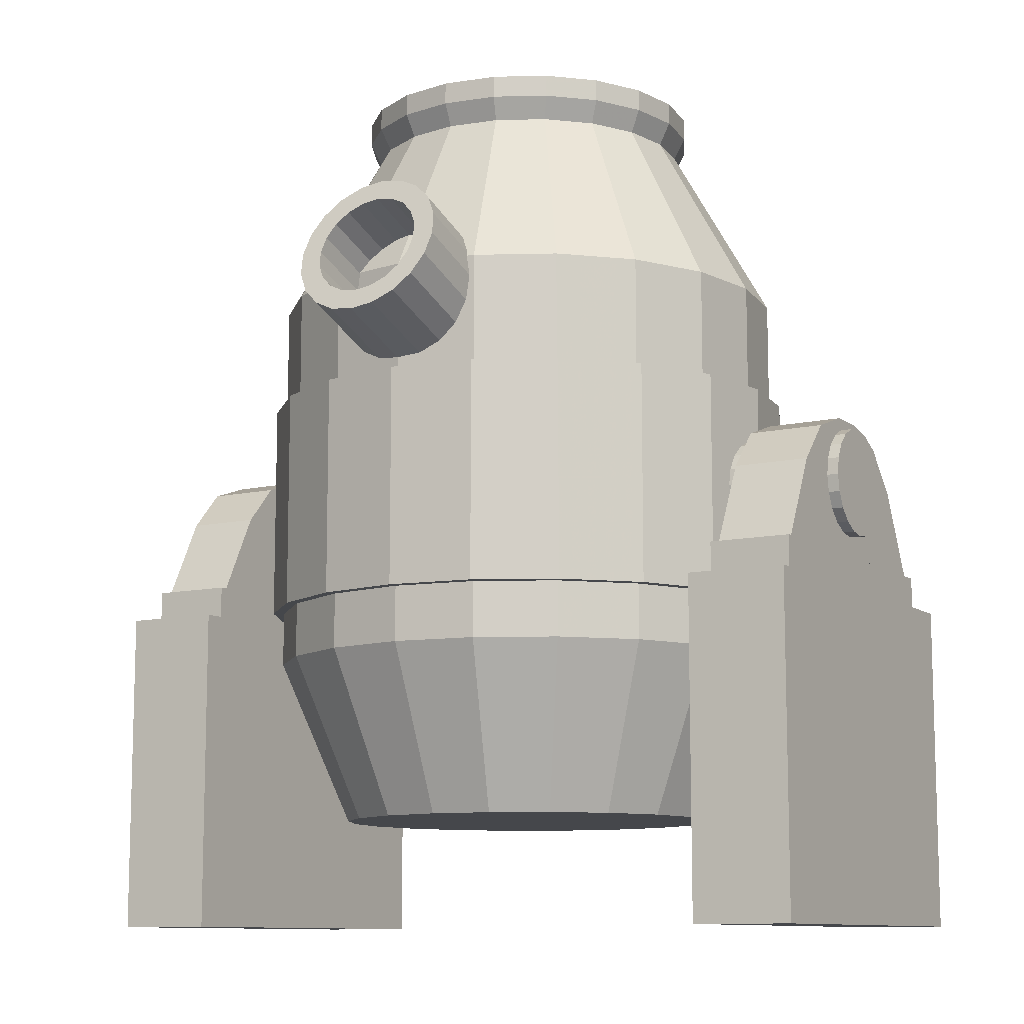
<metadata>
{"format":"obj","ext":"obj","renderer":"f3d","projection":"perspective","resolution":1024,"background":"white","views":[{"elev":-10.4,"azim":30.4,"up":"+Y"}]}
</metadata>
<code>
o jiku
v -3.5 0 0
v -3.5 0 0.5
v -3.5 0.1545 0.4755
v -3.5 0.2939 0.4045
v -3.5 0.4045 0.2939
v -3.5 0.4755 0.1545
v -3.5 0.5 -0
v -3.5 0.4755 -0.1545
v -3.5 0.4045 -0.2939
v -3.5 0.2939 -0.4045
v -3.5 0.1545 -0.4755
v -3.5 -0 -0.5
v -3.5 -0.1545 -0.4755
v -3.5 -0.2939 -0.4045
v -3.5 -0.4045 -0.2939
v -3.5 -0.4755 -0.1545
v -3.5 -0.5 0
v -3.5 -0.4755 0.1545
v -3.5 -0.4045 0.2939
v -3.5 -0.2939 0.4045
v -3.5 -0.1545 0.4755
v 3.5 0 0.5
v 3.5 0.1545 0.4755
v 3.5 0.2939 0.4045
v 3.5 0.4045 0.2939
v 3.5 0.4755 0.1545
v 3.5 0.5 -0
v 3.5 0.4755 -0.1545
v 3.5 0.4045 -0.2939
v 3.5 0.2939 -0.4045
v 3.5 0.1545 -0.4755
v 3.5 -0 -0.5
v 3.5 -0.1545 -0.4755
v 3.5 -0.2939 -0.4045
v 3.5 -0.4045 -0.2939
v 3.5 -0.4755 -0.1545
v 3.5 -0.5 0
v 3.5 -0.4755 0.1545
v 3.5 -0.4045 0.2939
v 3.5 -0.2939 0.4045
v 3.5 -0.1545 0.4755
v 3.5 0 0
f 22 23 3
f 23 24 4
f 24 25 5
f 25 26 6
f 26 27 7
f 27 28 8
f 28 29 9
f 29 30 10
f 10 30 31
f 31 32 12
f 32 33 13
f 33 34 14
f 34 35 15
f 35 36 16
f 36 37 17
f 37 38 18
f 38 39 19
f 39 40 20
f 40 41 21
f 41 22 2
f 1 2 3
f 1 3 4
f 1 4 5
f 1 5 6
f 1 6 7
f 1 7 8
f 1 8 9
f 1 9 10
f 1 10 11
f 1 11 12
f 1 12 13
f 1 13 14
f 1 14 15
f 1 15 16
f 1 16 17
f 1 17 18
f 1 18 19
f 1 19 20
f 1 20 21
f 1 21 2
f 42 23 22
f 42 24 23
f 42 25 24
f 42 26 25
f 42 27 26
f 42 28 27
f 42 29 28
f 42 30 29
f 42 31 30
f 42 32 31
f 42 33 32
f 42 34 33
f 42 35 34
f 42 36 35
f 42 37 36
f 42 38 37
f 42 39 38
f 42 40 39
f 42 41 40
f 42 22 41
f 2 22 3
f 3 23 4
f 4 24 5
f 5 25 6
f 6 26 7
f 7 27 8
f 8 28 9
f 9 29 10
f 11 10 31
f 11 31 12
f 12 32 13
f 13 33 14
f 14 34 15
f 15 35 16
f 16 36 17
f 17 37 18
f 18 38 19
f 19 39 20
f 20 40 21
f 21 41 2
o dai
v 2.6 -1 1.75
v 2.6 -4 1.75
v 3.5 -1 1.75
v 3.5 -4 1.75
v 3.5 -1 -1.75
v 3.5 -4 -1.75
v 2.6 -1 -1.75
v 2.6 -4 -1.75
v 2.677 -1 -1.452
v 3.423 -1 -1.452
v 3.423 -1 1.452
v 2.677 -1 1.452
v 2.677 -0.6897 -1.452
v 3.423 -0.6897 -1.452
v 3.423 -0.6897 1.452
v 2.677 -0.6897 1.452
v 2.704 -0.6897 -1.346
v 3.396 -0.6897 -1.346
v 3.396 -0.6897 1.346
v 2.704 -0.6897 1.346
v 2.704 0.07124 -0.959
v 3.396 0.07124 -0.959
v 3.396 0.07124 0.959
v 2.704 0.07124 0.959
v 2.704 0.4354 -0.6214
v 3.396 0.4354 -0.6214
v 3.396 0.4354 0.6214
v 2.704 0.4354 0.6214
v 2.704 0.5828 -0.1877
v 3.396 0.5828 -0.1877
v 3.396 0.5828 0.1877
v 2.704 0.5828 0.1877
v -2.6 -1 1.75
v -2.6 -4 1.75
v -3.5 -1 1.75
v -3.5 -4 1.75
v -3.5 -1 -1.75
v -3.5 -4 -1.75
v -2.6 -1 -1.75
v -2.6 -4 -1.75
v -2.677 -1 -1.452
v -3.423 -1 -1.452
v -3.423 -1 1.452
v -2.677 -1 1.452
v -2.677 -0.6897 -1.452
v -3.423 -0.6897 -1.452
v -3.423 -0.6897 1.452
v -2.677 -0.6897 1.452
v -2.704 -0.6897 -1.346
v -3.396 -0.6897 -1.346
v -3.396 -0.6897 1.346
v -2.704 -0.6897 1.346
v -2.704 0.07124 -0.959
v -3.396 0.07124 -0.959
v -3.396 0.07124 0.959
v -2.704 0.07124 0.959
v -2.704 0.4354 -0.6214
v -3.396 0.4354 -0.6214
v -3.396 0.4354 0.6214
v -2.704 0.4354 0.6214
v -2.704 0.5828 -0.1877
v -3.396 0.5828 -0.1877
v -3.396 0.5828 0.1877
v -2.704 0.5828 0.1877
f 44 46 45
f 46 48 47
f 48 50 49
f 43 49 50
f 50 48 46
f 51 52 47
f 52 53 45
f 43 45 53
f 54 51 49
f 52 51 55
f 53 52 56
f 54 53 57
f 55 51 54
f 59 60 56
f 60 61 57
f 61 62 58
f 62 59 55
f 60 59 63
f 65 61 60
f 62 61 65
f 59 62 66
f 64 63 67
f 65 64 68
f 66 65 69
f 63 66 70
f 68 67 71
f 69 68 72
f 70 69 73
f 71 67 70
f 74 73 72
f 78 76 75
f 80 78 77
f 82 80 79
f 81 75 76
f 80 82 76
f 84 83 81
f 85 84 79
f 77 75 86
f 83 86 75
f 83 84 88
f 88 84 85
f 85 86 90
f 86 83 87
f 92 91 87
f 93 92 88
f 94 93 89
f 91 94 90
f 91 92 96
f 92 93 97
f 93 94 98
f 98 94 91
f 95 96 100
f 96 97 101
f 97 98 102
f 98 95 99
f 99 100 104
f 104 100 101
f 101 102 106
f 102 99 103
f 105 106 103
f 43 44 45
f 45 46 47
f 47 48 49
f 44 43 50
f 44 50 46
f 49 51 47
f 47 52 45
f 54 43 53
f 43 54 49
f 56 52 55
f 57 53 56
f 58 54 57
f 58 55 54
f 55 59 56
f 56 60 57
f 57 61 58
f 58 62 55
f 64 60 63
f 64 65 60
f 66 62 65
f 63 59 66
f 68 64 67
f 69 65 68
f 70 66 69
f 67 63 70
f 72 68 71
f 73 69 72
f 74 70 73
f 74 71 70
f 71 74 72
f 77 78 75
f 79 80 77
f 81 82 79
f 82 81 76
f 78 80 76
f 79 84 81
f 77 85 79
f 85 77 86
f 81 83 75
f 87 83 88
f 89 88 85
f 89 85 90
f 90 86 87
f 88 92 87
f 89 93 88
f 90 94 89
f 87 91 90
f 95 91 96
f 96 92 97
f 97 93 98
f 95 98 91
f 99 95 100
f 100 96 101
f 101 97 102
f 102 98 99
f 103 99 104
f 105 104 101
f 105 101 106
f 106 102 103
f 104 105 103
o body2
v 0 1.39 3.167
v 0.2163 1.423 3.155
v 0.4114 1.516 3.121
v 0.5663 1.662 3.068
v 0.6657 1.845 3.001
v 0.7 2.048 2.927
v 0.6657 2.251 2.854
v 0.5663 2.435 2.787
v 0.4114 2.58 2.734
v 0.2163 2.674 2.7
v 0 2.706 2.688
v -0.2163 2.674 2.7
v -0.4114 2.58 2.734
v -0.5663 2.435 2.787
v -0.6657 2.251 2.854
v -0.7 2.048 2.927
v -0.6657 1.845 3.001
v -0.5663 1.662 3.068
v -0.4114 1.516 3.121
v -0.2163 1.423 3.155
v 0 1.034 2.188
v 0.2163 1.066 2.176
v 0.4114 1.16 2.142
v 0.5663 1.305 2.089
v 0.6657 1.489 2.023
v 0.7 1.692 1.949
v 0.6657 1.895 1.875
v 0.5663 2.078 1.808
v 0.4114 2.224 1.755
v 0.2163 2.317 1.721
v 0 2.349 1.709
v -0.2163 2.317 1.721
v -0.4114 2.224 1.755
v -0.5663 2.078 1.808
v -0.6657 1.895 1.875
v -0.7 1.692 1.949
v -0.6657 1.489 2.023
v -0.5663 1.305 2.089
v -0.4114 1.16 2.142
v -0.2163 1.066 2.176
v 0 1.578 3.098
v 0.1545 1.601 3.09
v 0.2939 1.668 3.066
v 0.4045 1.772 3.028
v 0.4755 1.903 2.98
v 0.5 2.048 2.927
v 0.4755 2.193 2.875
v 0.4045 2.324 2.827
v 0.2939 2.428 2.789
v 0.1545 2.495 2.765
v 0 2.518 2.757
v -0.1545 2.495 2.765
v -0.2939 2.428 2.789
v -0.4045 2.324 2.827
v -0.4755 2.193 2.875
v -0.5 2.048 2.927
v -0.4755 1.903 2.98
v -0.4045 1.772 3.028
v -0.2939 1.668 3.066
v -0.1545 1.601 3.09
v 0 1.222 2.12
v 0.1545 1.245 2.111
v 0.2939 1.312 2.087
v 0.4045 1.416 2.049
v 0.4755 1.547 2.001
v 0.5 1.692 1.949
v 0.4755 1.837 1.896
v 0.4045 1.968 1.848
v 0.2939 2.072 1.81
v 0.1545 2.139 1.786
v 0 2.162 1.778
v -0.1545 2.139 1.786
v -0.2939 2.072 1.81
v -0.4045 1.968 1.848
v -0.4755 1.837 1.896
v -0.5 1.692 1.949
v -0.4755 1.547 2.001
v -0.4045 1.416 2.049
v -0.2939 1.312 2.087
v -0.1545 1.245 2.111
f 127 128 108
f 148 168 167
f 108 128 129
f 149 169 168
f 129 130 110
f 150 170 169
f 110 130 131
f 171 170 150
f 131 132 112
f 152 172 171
f 132 133 113
f 153 173 172
f 133 134 114
f 174 173 153
f 134 135 115
f 155 175 174
f 115 135 136
f 176 175 155
f 136 137 117
f 157 177 176
f 117 137 138
f 178 177 157
f 138 139 119
f 159 179 178
f 119 139 140
f 180 179 159
f 140 141 121
f 161 181 180
f 121 141 142
f 182 181 161
f 122 142 143
f 183 182 162
f 123 143 144
f 164 184 183
f 124 144 145
f 185 184 164
f 145 146 126
f 186 185 165
f 127 107 126
f 167 186 166
f 108 148 147
f 167 168 128
f 109 149 148
f 168 169 129
f 110 150 149
f 169 170 130
f 111 151 150
f 170 171 131
f 112 152 151
f 171 172 132
f 112 113 153
f 132 172 173
f 113 114 154
f 133 173 174
f 114 115 155
f 134 174 175
f 115 116 156
f 135 175 176
f 116 117 157
f 136 176 177
f 118 158 157
f 177 178 138
f 119 159 158
f 178 179 139
f 120 160 159
f 179 180 140
f 121 161 160
f 180 181 141
f 122 162 161
f 181 182 142
f 122 123 163
f 142 182 183
f 123 124 164
f 143 183 184
f 124 125 165
f 144 184 185
f 125 126 166
f 145 185 186
f 126 107 147
f 146 186 167
f 107 127 108
f 147 148 167
f 109 108 129
f 148 149 168
f 109 129 110
f 149 150 169
f 111 110 131
f 151 171 150
f 111 131 112
f 151 152 171
f 112 132 113
f 152 153 172
f 113 133 114
f 154 174 153
f 114 134 115
f 154 155 174
f 116 115 136
f 156 176 155
f 116 136 117
f 156 157 176
f 118 117 138
f 158 178 157
f 118 138 119
f 158 159 178
f 120 119 140
f 160 180 159
f 120 140 121
f 160 161 180
f 122 121 142
f 162 182 161
f 123 122 143
f 163 183 162
f 124 123 144
f 163 164 183
f 125 124 145
f 165 185 164
f 125 145 126
f 166 186 165
f 146 127 126
f 147 167 166
f 107 108 147
f 127 167 128
f 108 109 148
f 128 168 129
f 109 110 149
f 129 169 130
f 110 111 150
f 130 170 131
f 111 112 151
f 131 171 132
f 152 112 153
f 133 132 173
f 153 113 154
f 134 133 174
f 154 114 155
f 135 134 175
f 155 115 156
f 136 135 176
f 156 116 157
f 137 136 177
f 117 118 157
f 137 177 138
f 118 119 158
f 138 178 139
f 119 120 159
f 139 179 140
f 120 121 160
f 140 180 141
f 121 122 161
f 141 181 142
f 162 122 163
f 143 142 183
f 163 123 164
f 144 143 184
f 164 124 165
f 145 144 185
f 165 125 166
f 146 145 186
f 166 126 147
f 127 146 167
o body1
v 0 1 2.5
v 0.7725 1 2.378
v 1.469 1 2.023
v 2.023 1 1.469
v 2.378 1 0.7725
v 2.5 1 -0
v 2.378 1 -0.7725
v 2.023 1 -1.469
v 1.469 1 -2.023
v 0.7725 1 -2.378
v -1e-06 1 -2.5
v -0.7725 1 -2.378
v -1.469 1 -2.023
v -2.023 1 -1.469
v -2.378 1 -0.7725
v -2.5 1 2e-06
v -2.378 1 0.7725
v -2.023 1 1.469
v -1.469 1 2.023
v -0.7725 1 2.378
v 0 -1 2.5
v 0.7725 -1 2.378
v 1.469 -1 2.023
v 2.023 -1 1.469
v 2.378 -1 0.7725
v 2.5 -1 0
v 2.378 -1 -0.7725
v 2.023 -1 -1.469
v 1.469 -1 -2.023
v 0.7725 -1 -2.378
v -1e-06 -1 -2.5
v -0.7725 -1 -2.378
v -1.469 -1 -2.023
v -2.023 -1 -1.469
v -2.378 -1 -0.7725
v -2.5 -1 2e-06
v -2.378 -1 0.7725
v -2.023 -1 1.469
v -1.469 -1 2.023
v -0.7725 -1 2.378
v 0 1 2.4
v 0.7416 1 2.283
v 1.411 1 1.942
v 1.942 1 1.411
v 2.283 1 0.7416
v 2.4 1 -0
v 2.283 1 -0.7416
v 1.942 1 -1.411
v 1.411 1 -1.942
v 0.7416 1 -2.283
v -1e-06 1 -2.4
v -0.7416 1 -2.283
v -1.411 1 -1.942
v -1.942 1 -1.411
v -2.283 1 -0.7416
v -2.4 1 2e-06
v -2.283 1 0.7416
v -1.942 1 1.411
v -1.411 1 1.942
v -0.7416 1 2.283
v 0 2 2.4
v 0.7416 2 2.283
v 1.411 2 1.942
v 1.942 2 1.411
v 2.283 2 0.7416
v 2.4 2 -0
v 2.283 2 -0.7416
v 1.942 2 -1.411
v 1.411 2 -1.942
v 0.7416 2 -2.283
v -1e-06 2 -2.4
v -0.7416 2 -2.283
v -1.411 2 -1.942
v -1.942 2 -1.411
v -2.283 2 -0.7416
v -2.4 2 2e-06
v -2.283 2 0.7416
v -1.942 2 1.411
v -1.411 2 1.942
v -0.7416 2 2.283
v 0 -1 2.4
v 0.7416 -1 2.283
v 1.411 -1 1.942
v 1.942 -1 1.411
v 2.283 -1 0.7416
v 2.4 -1 0
v 2.283 -1 -0.7416
v 1.942 -1 -1.411
v 1.411 -1 -1.942
v 0.7416 -1 -2.283
v -1e-06 -1 -2.4
v -0.7416 -1 -2.283
v -1.411 -1 -1.942
v -1.942 -1 -1.411
v -2.283 -1 -0.7416
v -2.4 -1 2e-06
v -2.283 -1 0.7416
v -1.942 -1 1.411
v -1.411 -1 1.942
v -0.7416 -1 2.283
v 0 -1.5 2.4
v 0.7416 -1.5 2.283
v 1.411 -1.5 1.942
v 1.942 -1.5 1.411
v 2.283 -1.5 0.7416
v 2.4 -1.5 0
v 2.283 -1.5 -0.7416
v 1.942 -1.5 -1.411
v 1.411 -1.5 -1.942
v 0.7416 -1.5 -2.283
v -1e-06 -1.5 -2.4
v -0.7416 -1.5 -2.283
v -1.411 -1.5 -1.942
v -1.942 -1.5 -1.411
v -2.283 -1.5 -0.7416
v -2.4 -1.5 2e-06
v -2.283 -1.5 0.7416
v -1.942 -1.5 1.411
v -1.411 -1.5 1.942
v -0.7416 -1.5 2.283
v 0 3.6 1.5
v 0.4635 3.6 1.427
v 0.8817 3.6 1.214
v 1.214 3.6 0.8817
v 1.427 3.6 0.4635
v 1.5 3.6 -0
v 1.427 3.6 -0.4635
v 1.214 3.6 -0.8817
v 0.8817 3.6 -1.214
v 0.4635 3.6 -1.427
v 0 3.6 -1.5
v -0.4635 3.6 -1.427
v -0.8817 3.6 -1.214
v -1.214 3.6 -0.8817
v -1.427 3.6 -0.4635
v -1.5 3.6 1e-06
v -1.427 3.6 0.4635
v -1.214 3.6 0.8817
v -0.8817 3.6 1.214
v -0.4635 3.6 1.427
v 0 -3 1.75
v 0.5408 -3 1.664
v 1.029 -3 1.416
v 1.416 -3 1.029
v 1.664 -3 0.5408
v 1.75 -3 0
v 1.664 -3 -0.5408
v 1.416 -3 -1.029
v 1.029 -3 -1.416
v 0.5408 -3 -1.664
v 0 -3 -1.75
v -0.5408 -3 -1.664
v -1.029 -3 -1.416
v -1.416 -3 -1.029
v -1.664 -3 -0.5408
v -1.75 -3 2e-06
v -1.664 -3 0.5408
v -1.416 -3 1.029
v -1.029 -3 1.416
v -0.5408 -3 1.664
v 0 -3 0
v 0 3.8 1.6
v 0.4944 3.8 1.522
v 0.9405 3.8 1.294
v 1.294 3.8 0.9405
v 1.522 3.8 0.4944
v 1.6 3.8 -0
v 1.522 3.8 -0.4944
v 1.294 3.8 -0.9405
v 0.9405 3.8 -1.294
v 0.4944 3.8 -1.522
v -1e-06 3.8 -1.6
v -0.4944 3.8 -1.522
v -0.9405 3.8 -1.294
v -1.294 3.8 -0.9405
v -1.522 3.8 -0.4944
v -1.6 3.8 2e-06
v -1.522 3.8 0.4944
v -1.294 3.8 0.9405
v -0.9405 3.8 1.294
v -0.4944 3.8 1.522
v 0 4 1.6
v 0.4944 4 1.522
v 0.9405 4 1.294
v 1.294 4 0.9405
v 1.522 4 0.4944
v 1.6 4 -0
v 1.522 4 -0.4944
v 1.294 4 -0.9405
v 0.9405 4 -1.294
v 0.4944 4 -1.522
v -1e-06 4 -1.6
v -0.4944 4 -1.522
v -0.9405 4 -1.294
v -1.294 4 -0.9405
v -1.522 4 -0.4944
v -1.6 4 2e-06
v -1.522 4 0.4944
v -1.294 4 0.9405
v -0.9405 4 1.294
v -0.4944 4 1.522
v 0 4 1.4
v 0.4326 4 1.331
v 0.8229 4 1.133
v 1.133 4 0.8229
v 1.331 4 0.4326
v 1.4 4 -0
v 1.331 4 -0.4326
v 1.133 4 -0.8229
v 0.8229 4 -1.133
v 0.4326 4 -1.331
v 0 4 -1.4
v -0.4326 4 -1.331
v -0.8229 4 -1.133
v -1.133 4 -0.8229
v -1.331 4 -0.4326
v -1.4 4 1e-06
v -1.331 4 0.4326
v -1.133 4 0.8229
v -0.8229 4 1.133
v -0.4326 4 1.331
v 0 3.4 1.4
v 0.4326 3.4 1.331
v 0.8229 3.4 1.133
v 1.133 3.4 0.8229
v 1.331 3.4 0.4326
v 1.4 3.4 -0
v 1.331 3.4 -0.4326
v 1.133 3.4 -0.8229
v 0.8229 3.4 -1.133
v 0.4326 3.4 -1.331
v 0 3.4 -1.4
v -0.4326 3.4 -1.331
v -0.8229 3.4 -1.133
v -1.133 3.4 -0.8229
v -1.331 3.4 -0.4326
v -1.4 3.4 1e-06
v -1.331 3.4 0.4326
v -1.133 3.4 0.8229
v -0.8229 3.4 1.133
v -0.4326 3.4 1.331
v 0 1 -0
v 0 1 2
v 0.618 1 1.902
v 1.176 1 1.618
v 1.618 1 1.176
v 1.902 1 0.618
v 2 1 -0
v 1.902 1 -0.618
v 1.618 1 -1.176
v 1.176 1 -1.618
v 0.618 1 -1.902
v -1e-06 1 -2
v -0.618 1 -1.902
v -1.176 1 -1.618
v -1.618 1 -1.176
v -1.902 1 -0.618
v -2 1 2e-06
v -1.902 1 0.618
v -1.618 1 1.176
v -1.176 1 1.618
v -0.618 1 1.902
f 207 208 188
f 208 209 189
f 189 209 210
f 190 210 211
f 211 212 192
f 192 212 213
f 193 213 214
f 214 215 195
f 215 216 196
f 216 217 197
f 217 218 198
f 218 219 199
f 219 220 200
f 220 221 201
f 221 222 202
f 222 223 203
f 223 224 204
f 224 225 205
f 225 226 206
f 187 206 226
f 187 188 228
f 188 189 229
f 189 190 230
f 230 190 191
f 231 191 192
f 232 192 193
f 193 194 234
f 194 195 235
f 235 195 196
f 196 197 237
f 237 197 198
f 198 199 239
f 199 200 240
f 200 201 241
f 201 202 242
f 242 202 203
f 243 203 204
f 244 204 205
f 205 206 246
f 227 246 206
f 227 228 248
f 228 229 249
f 229 230 250
f 230 231 251
f 231 232 252
f 232 233 253
f 253 233 234
f 234 235 255
f 235 236 256
f 236 237 257
f 237 238 258
f 238 239 259
f 239 240 260
f 240 241 261
f 241 242 262
f 242 243 263
f 243 244 264
f 244 245 265
f 265 245 246
f 246 227 247
f 268 208 207
f 269 209 208
f 210 209 269
f 211 210 270
f 212 211 271
f 213 212 272
f 214 213 273
f 215 214 274
f 276 216 215
f 277 217 216
f 218 217 277
f 279 219 218
f 280 220 219
f 281 221 220
f 282 222 221
f 223 222 282
f 224 223 283
f 225 224 284
f 286 226 225
f 267 207 226
f 268 267 287
f 269 268 288
f 290 270 269
f 291 271 270
f 272 271 291
f 273 272 292
f 274 273 293
f 275 274 294
f 276 275 295
f 277 276 296
f 278 277 297
f 279 278 298
f 280 279 299
f 281 280 300
f 282 281 301
f 303 283 282
f 304 284 283
f 285 284 304
f 286 285 305
f 287 267 286
f 247 248 308
f 248 249 309
f 249 250 310
f 250 251 311
f 251 252 312
f 312 252 253
f 253 254 314
f 314 254 255
f 255 256 316
f 316 256 257
f 257 258 318
f 318 258 259
f 259 260 320
f 320 260 261
f 321 261 262
f 262 263 323
f 323 263 264
f 324 264 265
f 265 266 326
f 266 247 307
f 288 287 327
f 347 328 327
f 329 289 288
f 347 329 328
f 330 290 289
f 347 330 329
f 291 290 330
f 347 331 330
f 332 292 291
f 347 332 331
f 293 292 332
f 347 333 332
f 334 294 293
f 347 334 333
f 295 294 334
f 347 335 334
f 336 296 295
f 347 336 335
f 297 296 336
f 347 337 336
f 298 297 337
f 347 338 337
f 299 298 338
f 347 339 338
f 300 299 339
f 347 340 339
f 301 300 340
f 347 341 340
f 342 302 301
f 347 342 341
f 343 303 302
f 347 343 342
f 304 303 343
f 347 344 343
f 345 305 304
f 347 345 344
f 306 305 345
f 347 346 345
f 287 306 346
f 347 327 346
f 348 307 308
f 349 308 309
f 350 309 310
f 310 311 352
f 311 312 353
f 353 312 313
f 354 313 314
f 314 315 356
f 356 315 316
f 316 317 358
f 317 318 359
f 318 319 360
f 360 319 320
f 361 320 321
f 321 322 363
f 322 323 364
f 364 323 324
f 365 324 325
f 366 325 326
f 367 326 307
f 368 348 349
f 349 350 370
f 350 351 371
f 371 351 352
f 352 353 373
f 353 354 374
f 354 355 375
f 355 356 376
f 356 357 377
f 377 357 358
f 358 359 379
f 359 360 380
f 360 361 381
f 381 361 362
f 362 363 383
f 363 364 384
f 384 364 365
f 365 366 386
f 386 366 367
f 367 348 368
f 368 369 389
f 369 370 390
f 370 371 391
f 391 371 372
f 392 372 373
f 373 374 394
f 374 375 395
f 375 376 396
f 396 376 377
f 397 377 378
f 398 378 379
f 399 379 380
f 380 381 401
f 401 381 382
f 402 382 383
f 403 383 384
f 404 384 385
f 385 386 406
f 386 387 407
f 387 368 388
f 388 389 409
f 389 390 410
f 390 391 411
f 391 392 412
f 412 392 393
f 413 393 394
f 394 395 415
f 415 395 396
f 416 396 397
f 417 397 398
f 398 399 419
f 399 400 420
f 420 400 401
f 421 401 402
f 402 403 423
f 423 403 404
f 404 405 425
f 425 405 406
f 406 407 427
f 407 388 408
f 408 409 430
f 428 429 430
f 409 410 431
f 428 430 431
f 431 410 411
f 428 431 432
f 411 412 433
f 428 432 433
f 412 413 434
f 428 433 434
f 413 414 435
f 428 434 435
f 414 415 436
f 428 435 436
f 436 415 416
f 428 436 437
f 416 417 438
f 428 437 438
f 417 418 439
f 428 438 439
f 418 419 440
f 428 439 440
f 440 419 420
f 428 440 441
f 420 421 442
f 428 441 442
f 421 422 443
f 428 442 443
f 422 423 444
f 428 443 444
f 444 423 424
f 428 444 445
f 424 425 446
f 428 445 446
f 425 426 447
f 428 446 447
f 426 427 448
f 428 447 448
f 427 408 429
f 428 448 429
f 187 207 188
f 188 208 189
f 190 189 210
f 191 190 211
f 191 211 192
f 193 192 213
f 194 193 214
f 194 214 195
f 195 215 196
f 196 216 197
f 197 217 198
f 198 218 199
f 199 219 200
f 200 220 201
f 201 221 202
f 202 222 203
f 203 223 204
f 204 224 205
f 205 225 206
f 207 187 226
f 227 187 228
f 228 188 229
f 229 189 230
f 231 230 191
f 232 231 192
f 233 232 193
f 233 193 234
f 234 194 235
f 236 235 196
f 236 196 237
f 238 237 198
f 238 198 239
f 239 199 240
f 240 200 241
f 241 201 242
f 243 242 203
f 244 243 204
f 245 244 205
f 245 205 246
f 187 227 206
f 247 227 248
f 248 228 249
f 249 229 250
f 250 230 251
f 251 231 252
f 252 232 253
f 254 253 234
f 254 234 255
f 255 235 256
f 256 236 257
f 257 237 258
f 258 238 259
f 259 239 260
f 260 240 261
f 261 241 262
f 262 242 263
f 263 243 264
f 264 244 265
f 266 265 246
f 266 246 247
f 267 268 207
f 268 269 208
f 270 210 269
f 271 211 270
f 272 212 271
f 273 213 272
f 274 214 273
f 275 215 274
f 275 276 215
f 276 277 216
f 278 218 277
f 278 279 218
f 279 280 219
f 280 281 220
f 281 282 221
f 283 223 282
f 284 224 283
f 285 225 284
f 285 286 225
f 286 267 226
f 288 268 287
f 289 269 288
f 289 290 269
f 290 291 270
f 292 272 291
f 293 273 292
f 294 274 293
f 295 275 294
f 296 276 295
f 297 277 296
f 298 278 297
f 299 279 298
f 300 280 299
f 301 281 300
f 302 282 301
f 302 303 282
f 303 304 283
f 305 285 304
f 306 286 305
f 306 287 286
f 307 247 308
f 308 248 309
f 309 249 310
f 310 250 311
f 311 251 312
f 313 312 253
f 313 253 314
f 315 314 255
f 315 255 316
f 317 316 257
f 317 257 318
f 319 318 259
f 319 259 320
f 321 320 261
f 322 321 262
f 322 262 323
f 324 323 264
f 325 324 265
f 325 265 326
f 326 266 307
f 328 288 327
f 328 329 288
f 329 330 289
f 331 291 330
f 331 332 291
f 333 293 332
f 333 334 293
f 335 295 334
f 335 336 295
f 337 297 336
f 338 298 337
f 339 299 338
f 340 300 339
f 341 301 340
f 341 342 301
f 342 343 302
f 344 304 343
f 344 345 304
f 346 306 345
f 327 287 346
f 349 348 308
f 350 349 309
f 351 350 310
f 351 310 352
f 352 311 353
f 354 353 313
f 355 354 314
f 355 314 356
f 357 356 316
f 357 316 358
f 358 317 359
f 359 318 360
f 361 360 320
f 362 361 321
f 362 321 363
f 363 322 364
f 365 364 324
f 366 365 325
f 367 366 326
f 348 367 307
f 369 368 349
f 369 349 370
f 370 350 371
f 372 371 352
f 372 352 373
f 373 353 374
f 374 354 375
f 375 355 376
f 376 356 377
f 378 377 358
f 378 358 379
f 379 359 380
f 380 360 381
f 382 381 362
f 382 362 383
f 383 363 384
f 385 384 365
f 385 365 386
f 387 386 367
f 387 367 368
f 388 368 389
f 389 369 390
f 390 370 391
f 392 391 372
f 393 392 373
f 393 373 394
f 394 374 395
f 395 375 396
f 397 396 377
f 398 397 378
f 399 398 379
f 400 399 380
f 400 380 401
f 402 401 382
f 403 402 383
f 404 403 384
f 405 404 385
f 405 385 406
f 406 386 407
f 407 387 388
f 408 388 409
f 409 389 410
f 410 390 411
f 411 391 412
f 413 412 393
f 414 413 394
f 414 394 415
f 416 415 396
f 417 416 397
f 418 417 398
f 418 398 419
f 419 399 420
f 421 420 401
f 422 421 402
f 422 402 423
f 424 423 404
f 424 404 425
f 426 425 406
f 426 406 427
f 427 407 408
f 429 408 430
f 430 409 431
f 432 431 411
f 432 411 433
f 433 412 434
f 434 413 435
f 435 414 436
f 437 436 416
f 437 416 438
f 438 417 439
f 439 418 440
f 441 440 420
f 441 420 442
f 442 421 443
f 443 422 444
f 445 444 424
f 445 424 446
f 446 425 447
f 447 426 448
f 448 427 429

</code>
